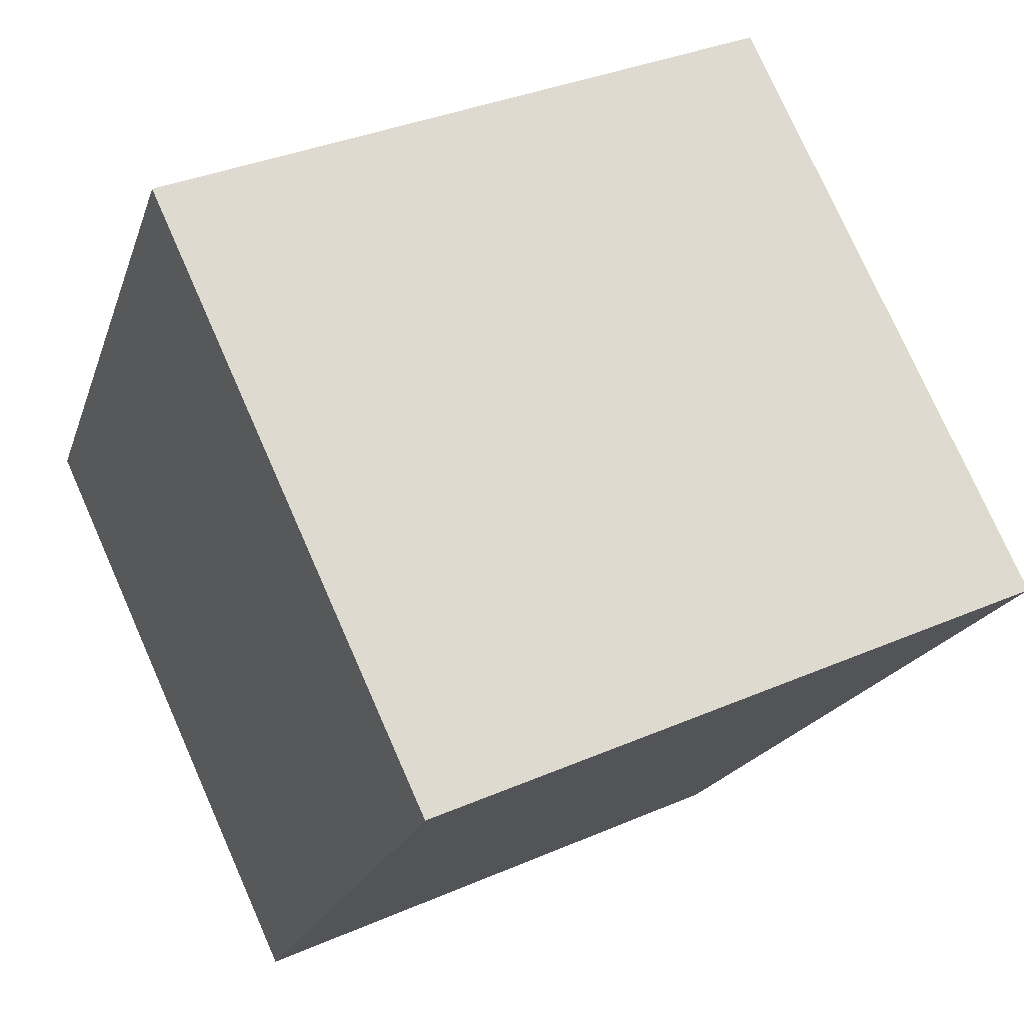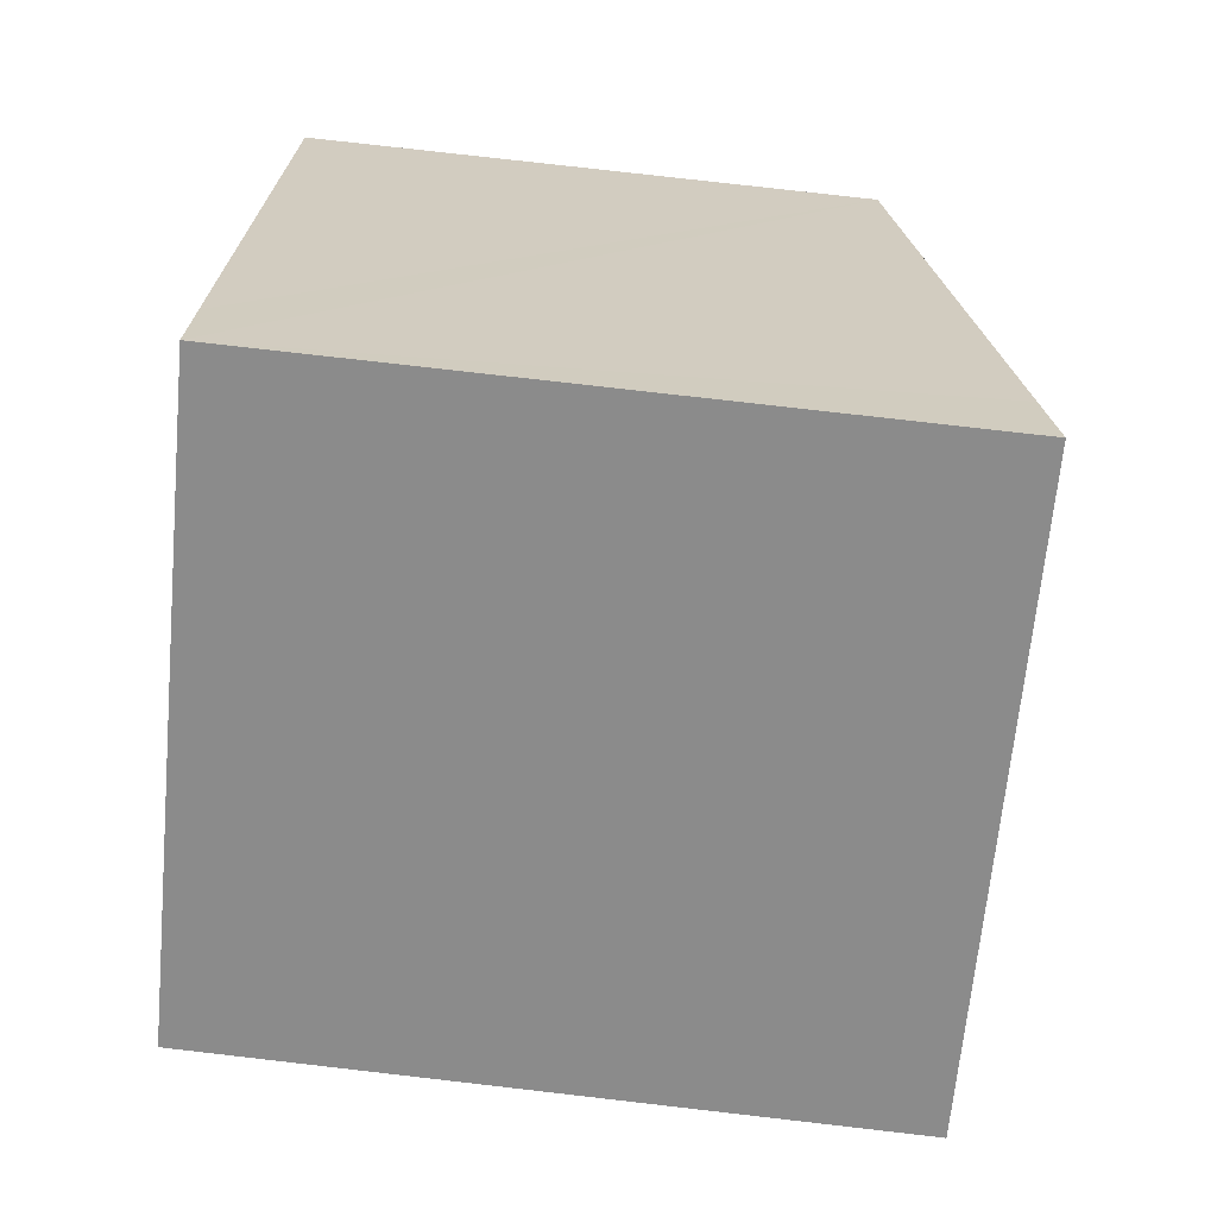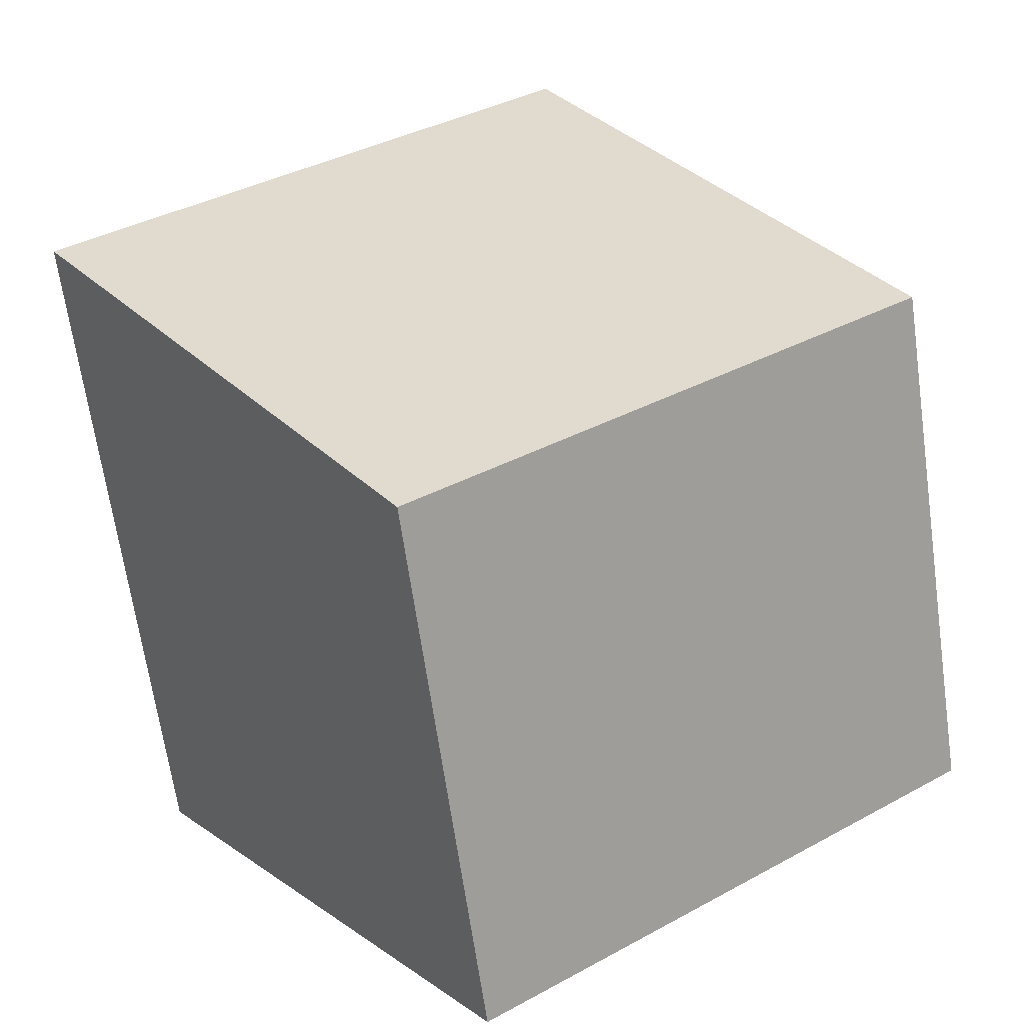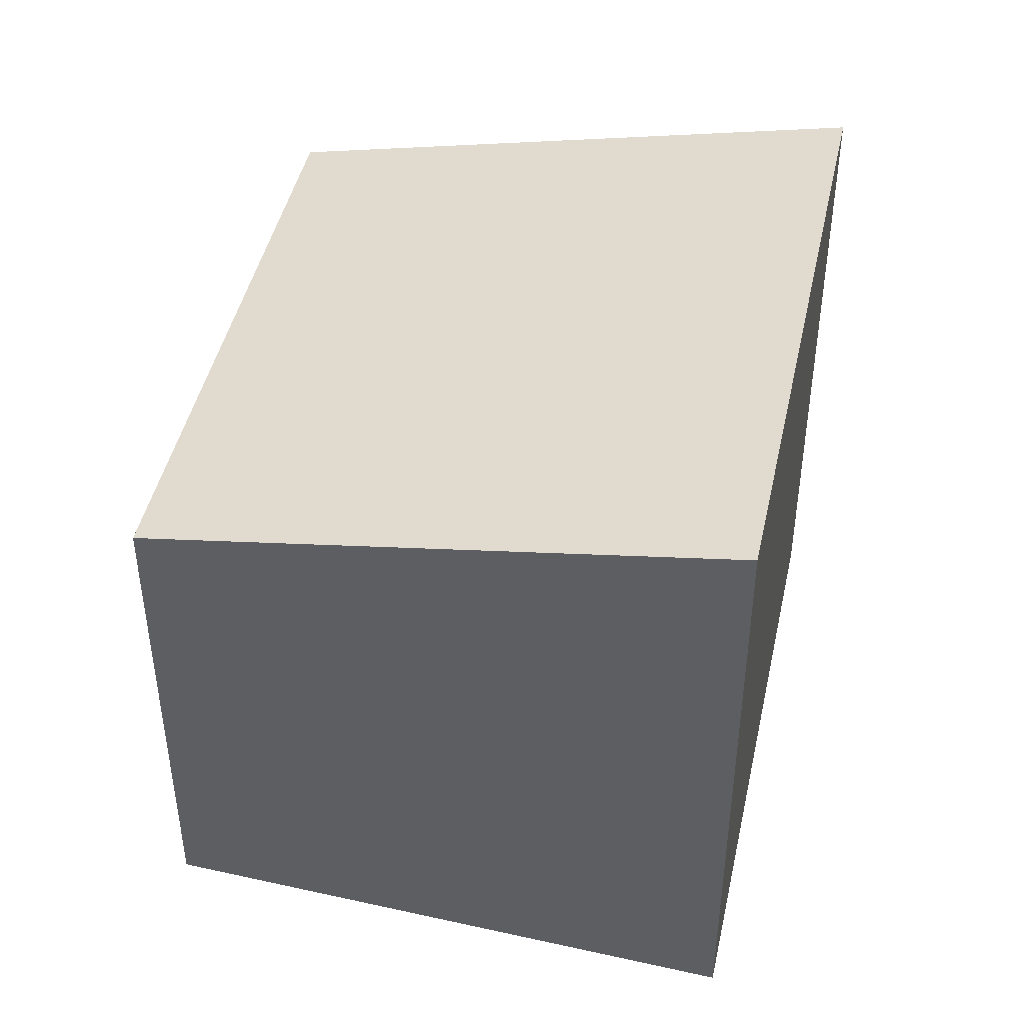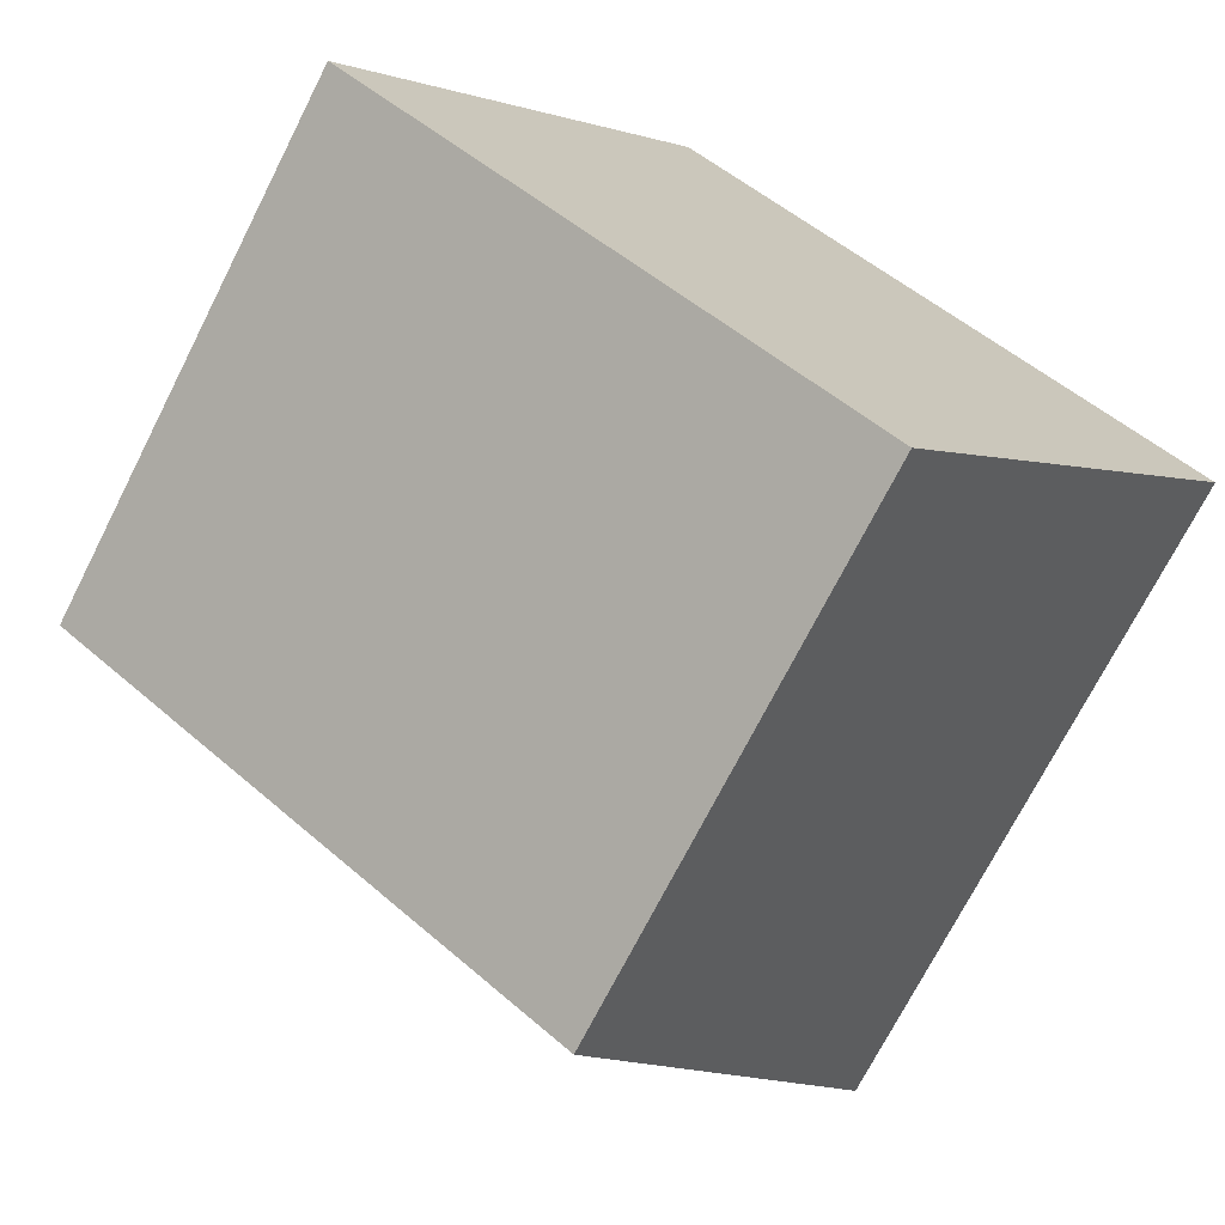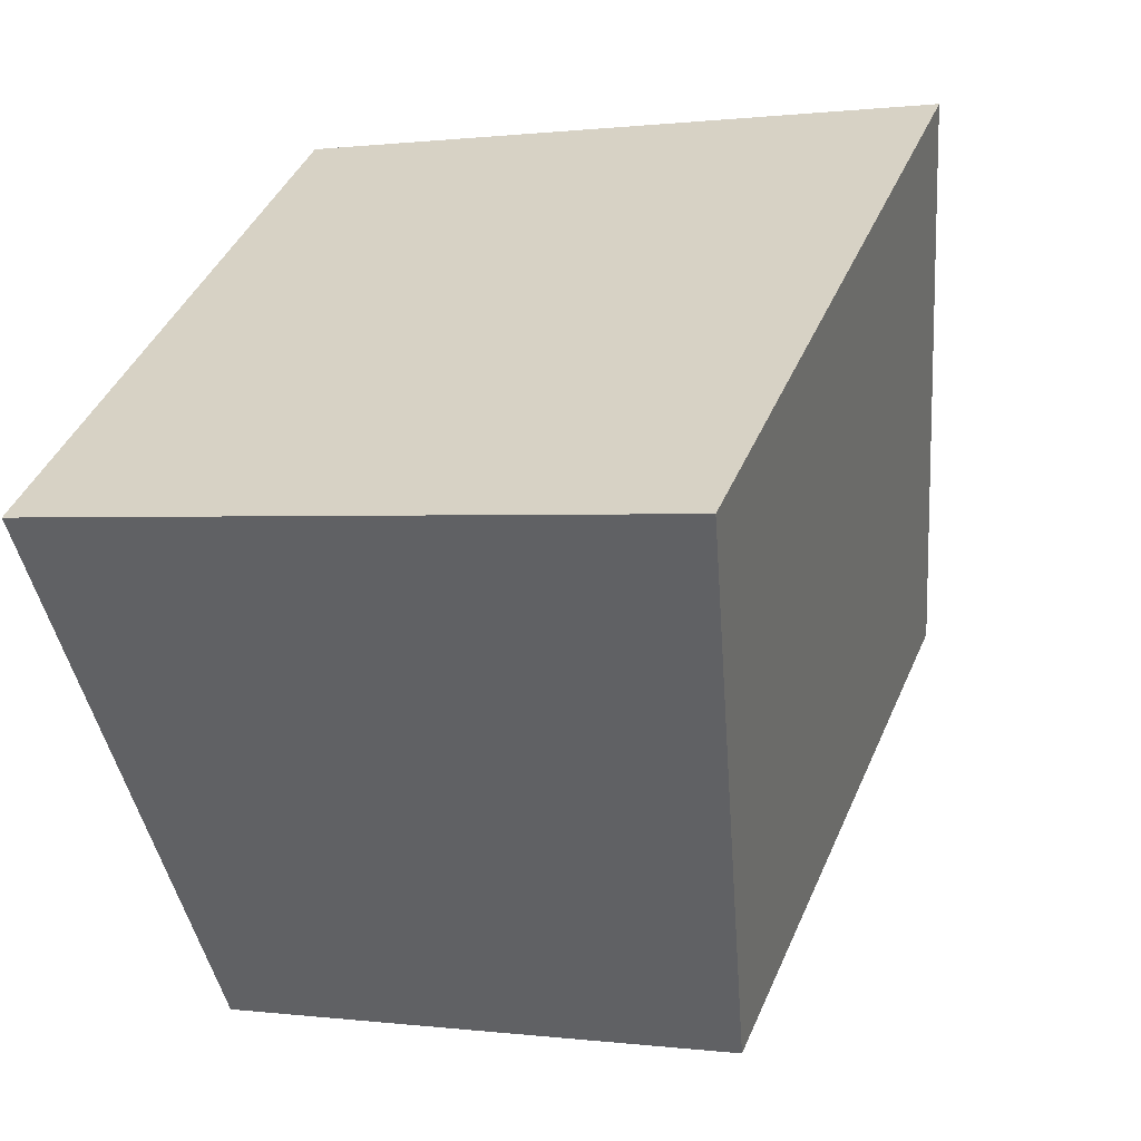
<metadata>
{"format":"obj","ext":"obj","renderer":"f3d","projection":"perspective","resolution":1024,"background":"white","views":[{"elev":34.8,"azim":59.9,"up":"+Z"},{"elev":79.2,"azim":96.5,"up":"+Z"},{"elev":-66.2,"azim":-171.9,"up":"+Z"},{"elev":46.3,"azim":-41.3,"up":"+Y"},{"elev":-71.7,"azim":-26.9,"up":"+Z"},{"elev":0.5,"azim":116.4,"up":"+Z"}]}
</metadata>
<code>
v  4.696 5.093 -3.383
v  3.209 6.308 4.697
v  8.052 6.308 1.105
v  2.807 6.153 4.108
v  0 5.075 3.108e-16
v  3.209 -2.876e-16 4.697
v  8.052 -6.766e-17 1.105
v  4.696 2.071e-16 -3.383
v  0 0 0
v  2.807 -2.515e-16 4.108
g defaultobject
f 1 2 3
f 2 1 4
f 4 1 5
f 6 3 2
f 3 6 7
f 7 1 3
f 1 7 8
f 8 5 1
f 5 8 9
f 4 6 2
f 6 4 5
f 6 5 10
f 10 5 9
f 10 7 6
f 7 10 8
f 8 10 9

</code>
